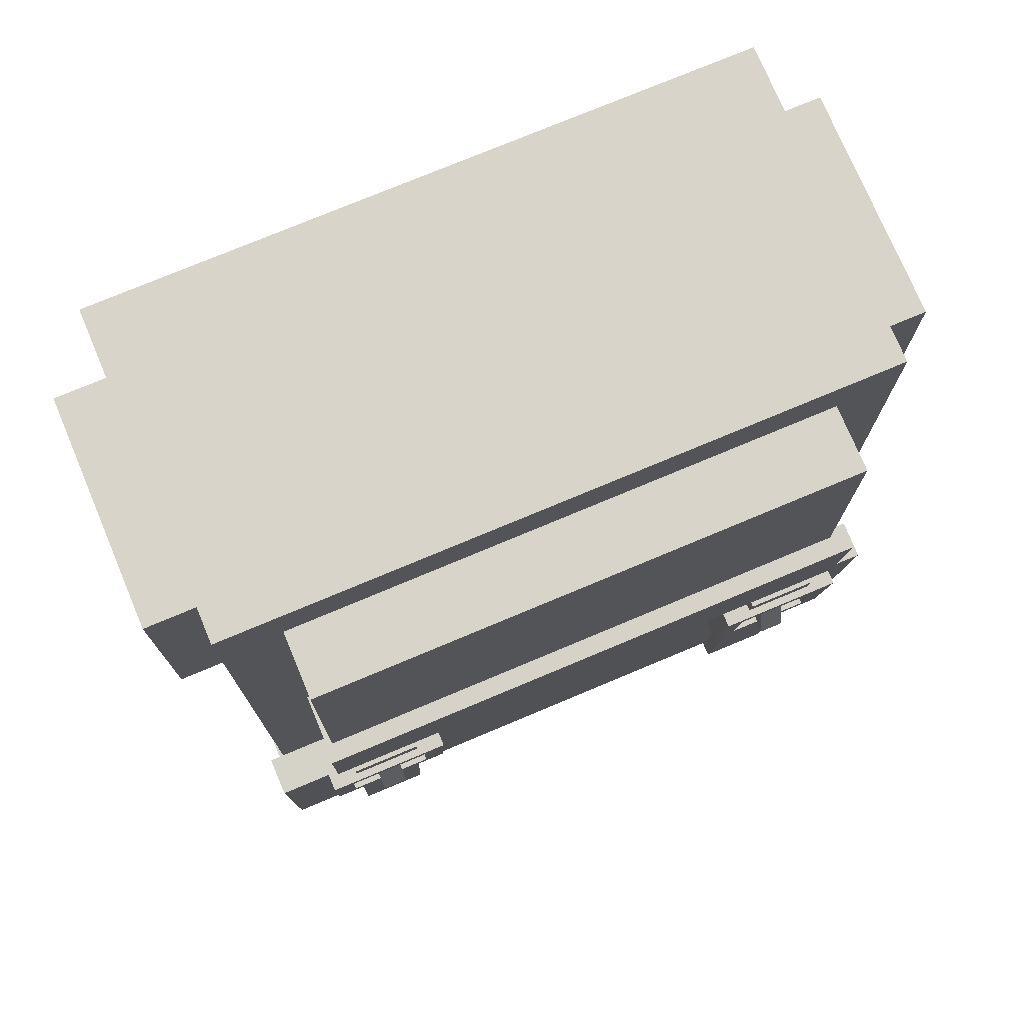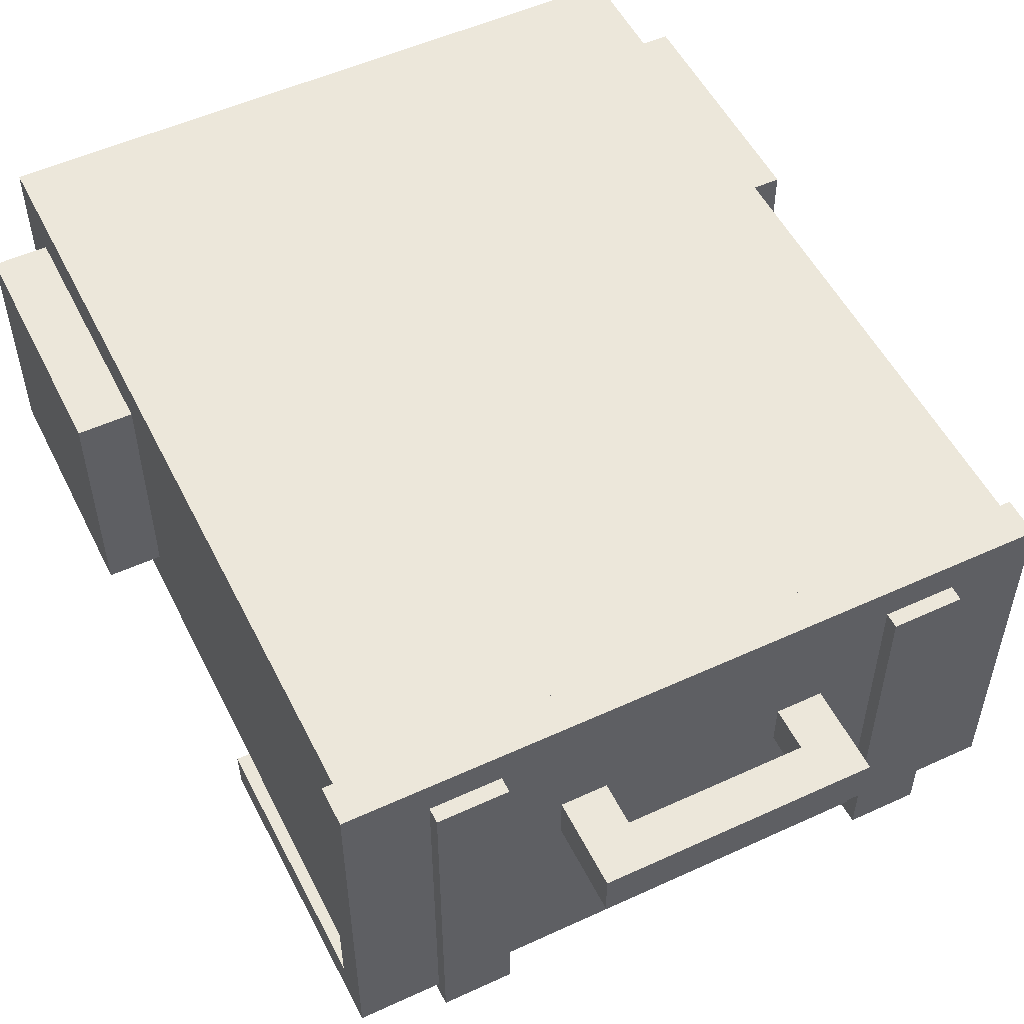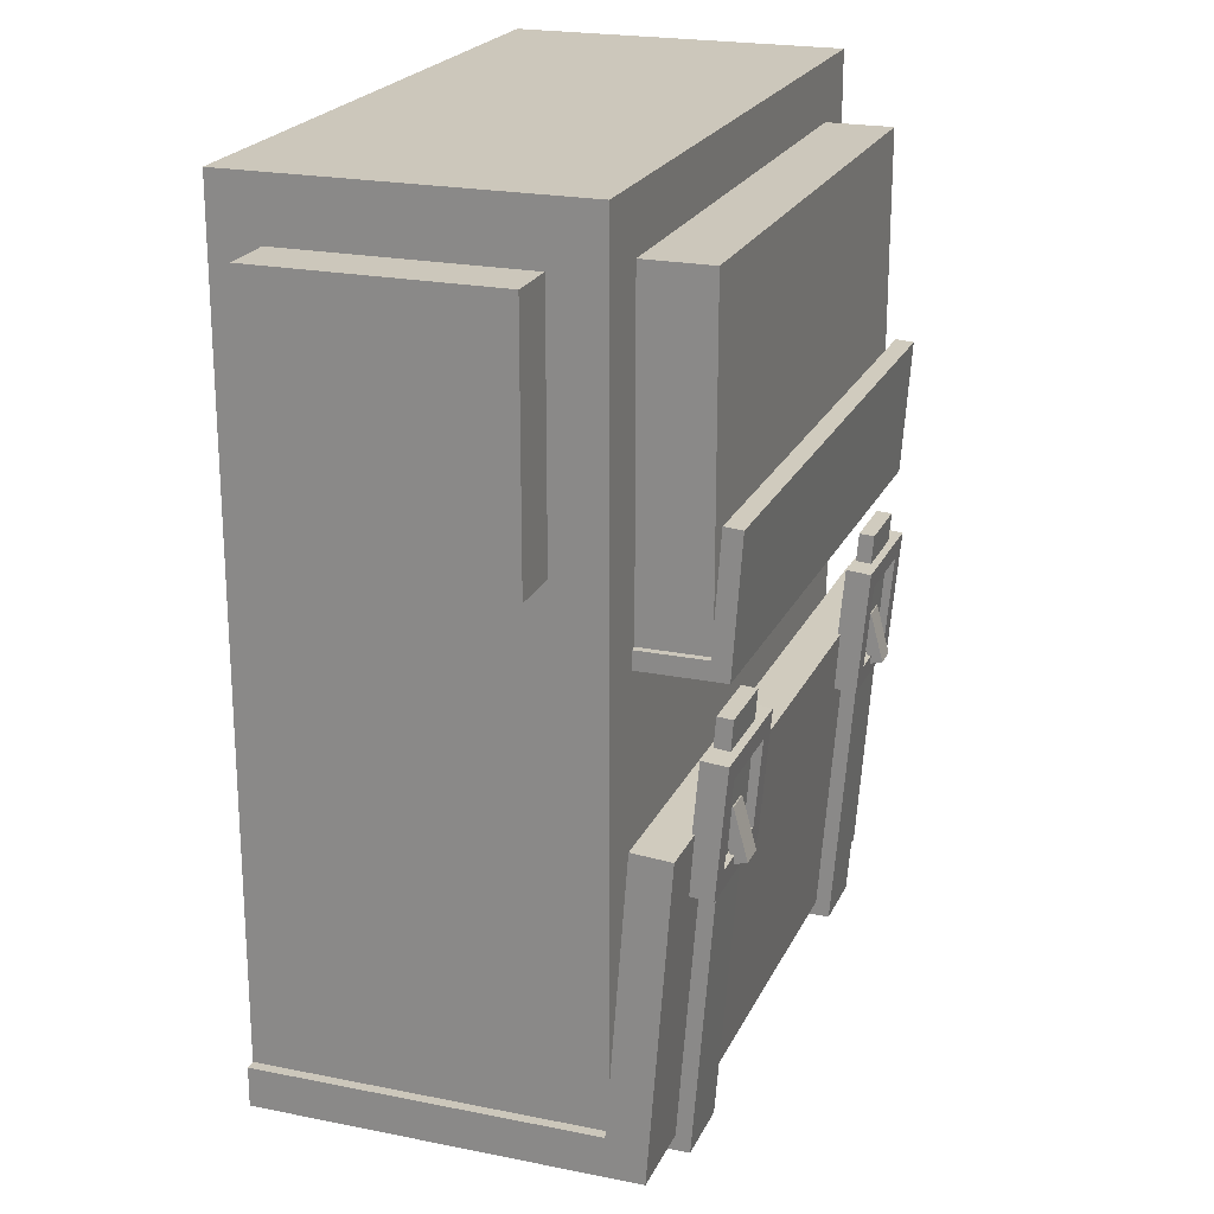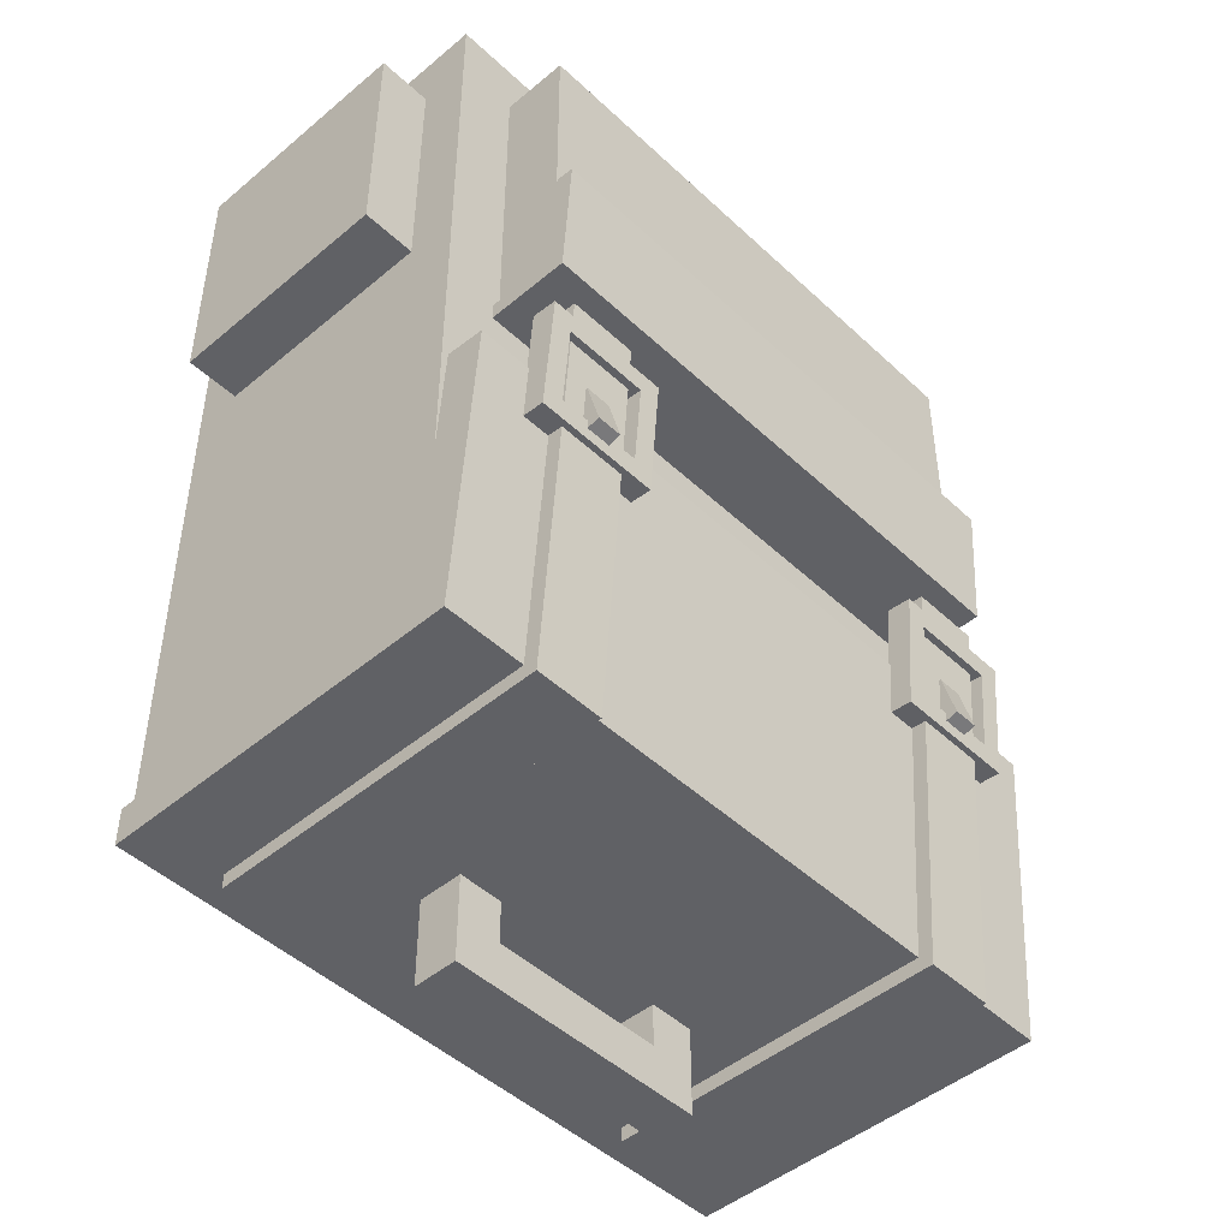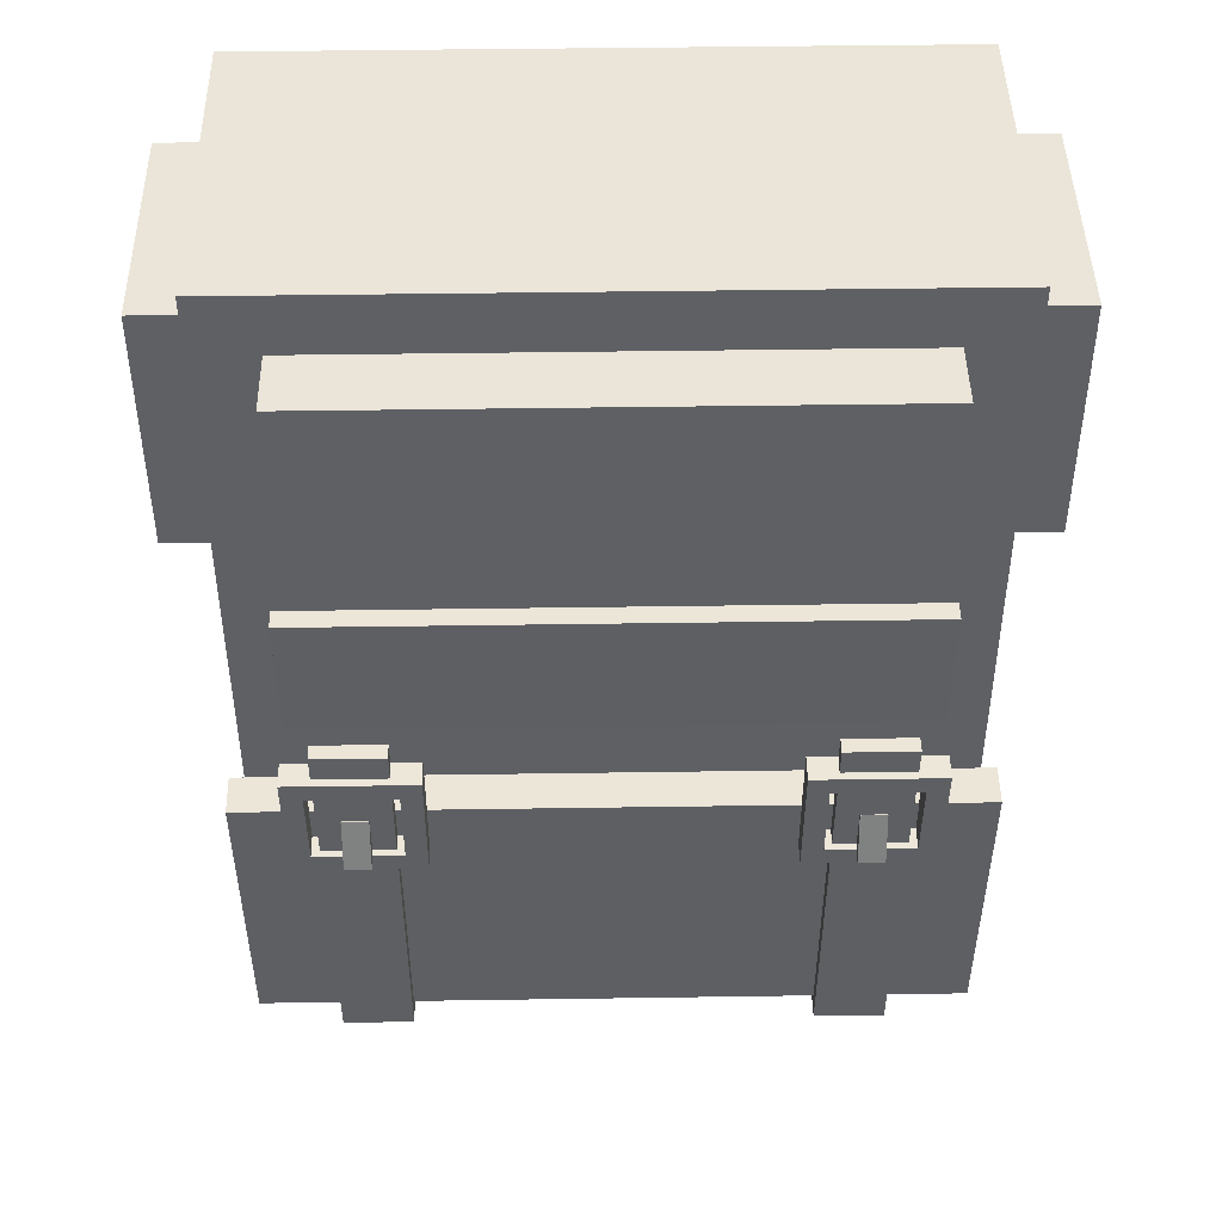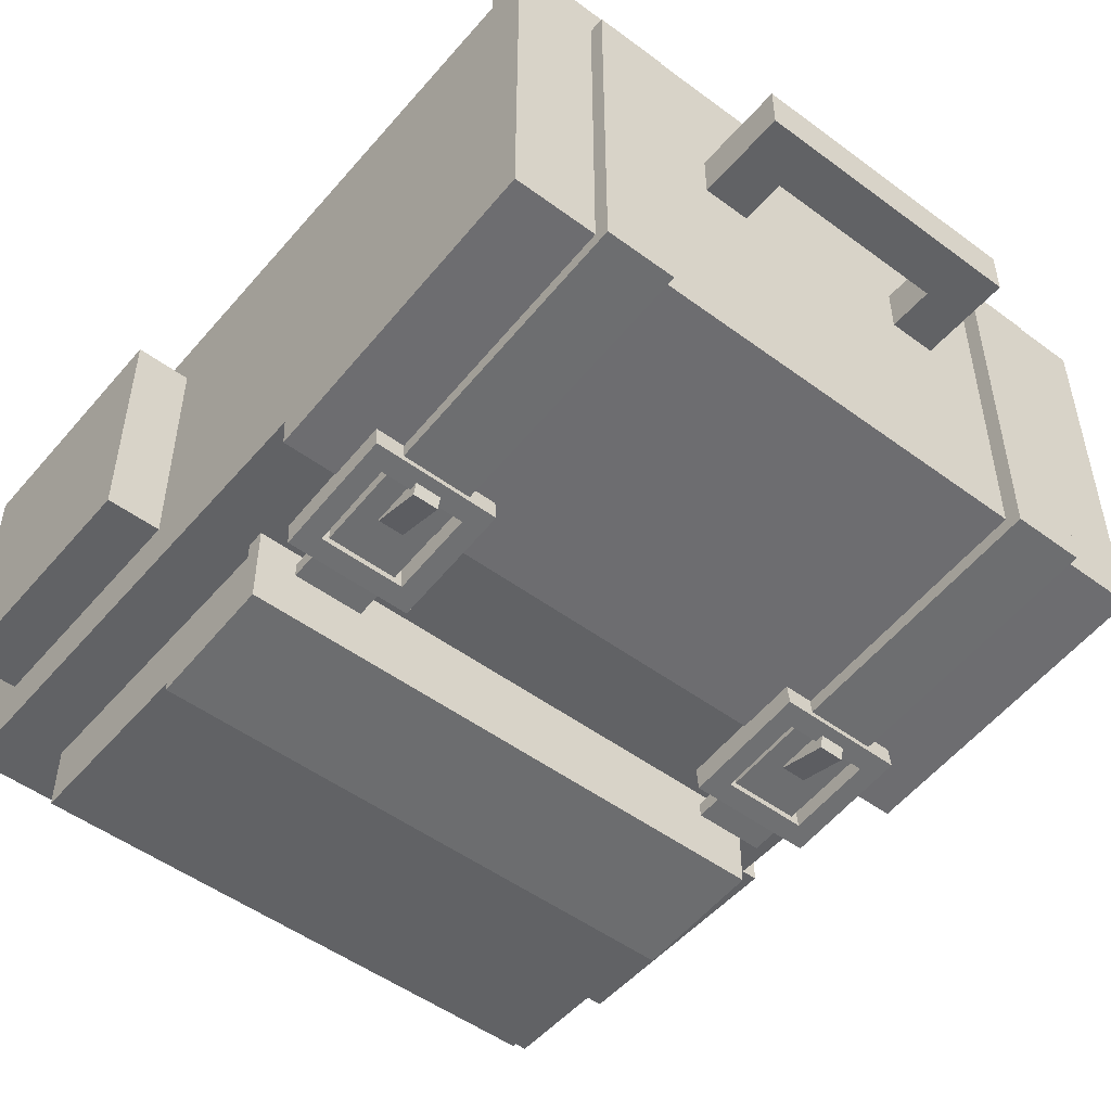
<metadata>
{"format":"obj","ext":"obj","renderer":"f3d","projection":"perspective","resolution":1024,"background":"white","views":[{"elev":75.3,"azim":157.2,"up":"+Y"},{"elev":52.9,"azim":-26.2,"up":"+Z"},{"elev":21.7,"azim":109.6,"up":"+Y"},{"elev":-47.1,"azim":133.5,"up":"+Y"},{"elev":44.8,"azim":179.0,"up":"+Y"},{"elev":-50.6,"azim":-39.0,"up":"+Z"}]}
</metadata>
<code>
o Backpack_Cube.001
v 0.2237 0.3782 0.1919
v 0.2237 -0.1589 0.1919
v 0.2237 0.3782 -0.03201
v 0.2237 -0.1589 -0.03201
v -0.2237 0.3782 0.1919
v -0.2237 -0.1589 0.1919
v -0.2237 0.3782 -0.03201
v -0.2237 -0.1589 -0.03201
v 0.1762 -0.1934 0.1679
v 0.1762 -0.1934 -0.06527
v 0.1301 -0.1934 0.1679
v 0.1301 -0.1934 -0.06527
v 0.1762 0.08578 -0.08684
v 0.1301 0.08578 -0.08684
v 0.1762 -0.1834 0.1679
v 0.1762 -0.1834 -0.05601
v 0.1301 -0.1834 0.1679
v 0.1301 -0.1834 -0.05601
v 0.1762 0.08655 -0.07687
v 0.1301 0.08655 -0.07687
v -0.1762 -0.1934 0.1679
v -0.1762 -0.1934 -0.06527
v -0.1301 -0.1934 0.1679
v -0.1301 -0.1934 -0.06527
v -0.1762 0.08578 -0.08684
v -0.1301 0.08578 -0.08684
v -0.1762 -0.1834 0.1679
v -0.1762 -0.1834 -0.05601
v -0.1301 -0.1834 0.1679
v -0.1301 -0.1834 -0.05601
v -0.1762 0.08655 -0.07687
v -0.1301 0.08655 -0.07687
v 0.09023 -0.1716 0.1073
v 0.09023 -0.2428 0.1073
v 0.09023 -0.1716 0.07669
v 0.09023 -0.2428 0.07669
v 0.05966 -0.1716 0.1073
v 0.05966 -0.2428 0.1073
v 0.05966 -0.1716 0.07669
v 0.05966 -0.2428 0.07669
v 0.09023 -0.2122 0.1073
v 0.09023 -0.2122 0.07669
v 0.05966 -0.2122 0.07669
v 0.05966 -0.2122 0.1073
v -0.09023 -0.1716 0.1073
v -0.09023 -0.2428 0.1073
v -0.09023 -0.1716 0.07669
v -0.09023 -0.2428 0.07669
v -0.05966 -0.1716 0.1073
v -0.05966 -0.2428 0.1073
v -0.05966 -0.1716 0.07669
v -0.05966 -0.2428 0.07669
v -0.09023 -0.2122 0.1073
v -0.09023 -0.2122 0.07669
v -0.05966 -0.2122 0.07669
v -0.05966 -0.2122 0.1073
v 0 -0.2428 0.07669
v 0 -0.2428 0.1073
v 0 -0.2122 0.07669
v 0 -0.2122 0.1073
v 0.1829 0.3388 -0.03039
v 0.1829 0.1238 -0.03039
v 0.1829 0.3388 -0.0767
v 0.1829 0.1238 -0.0767
v -0.1829 0.3388 -0.03039
v -0.1829 0.1238 -0.03039
v -0.1829 0.3388 -0.0767
v -0.1829 0.1238 -0.0767
v -0.2601 0.3388 0.1596
v -0.2601 0.1733 0.1596
v -0.2207 0.3388 0.1596
v -0.2207 0.1733 0.1596
v -0.2601 0.3388 0.002303
v -0.2601 0.1733 0.002303
v -0.2207 0.3388 0.002303
v -0.2207 0.1733 0.002303
v 0.2601 0.3388 0.1596
v 0.2601 0.1733 0.1596
v 0.2207 0.3388 0.1596
v 0.2207 0.1733 0.1596
v 0.2601 0.3388 0.002303
v 0.2601 0.1733 0.002303
v 0.2207 0.3388 0.002303
v 0.2207 0.1733 0.002303
v 0.2306 -0.1834 0.1919
v 0.2306 -0.1834 -0.05617
v -0.2306 -0.1834 0.1919
v -0.2306 -0.1834 -0.05617
v 0.2306 0.02277 -0.07134
v -0.2306 0.02277 -0.07134
v 0.2306 -0.1574 0.1919
v 0.2306 -0.1574 -0.03201
v -0.2306 -0.1574 0.1919
v -0.2306 -0.1574 -0.03201
v 0.2306 0.02468 -0.04541
v -0.2306 0.02468 -0.04541
v 0.1813 0.05425 -0.07253
v 0.1813 -0.001916 -0.06761
v 0.1813 0.05279 -0.08916
v 0.1813 -0.003372 -0.08425
v 0.125 0.05425 -0.07253
v 0.125 -0.001916 -0.06761
v 0.125 0.05279 -0.08916
v 0.125 -0.003372 -0.08425
v 0.1949 0.06776 -0.07371
v 0.1949 -0.01543 -0.06643
v 0.1949 -0.01689 -0.08307
v 0.1949 0.06631 -0.09035
v 0.1114 0.06631 -0.09035
v 0.1114 -0.01689 -0.08307
v 0.1114 -0.01543 -0.06643
v 0.1114 0.06776 -0.07371
v -0.1813 0.05425 -0.07253
v -0.1813 -0.001916 -0.06761
v -0.1813 0.05279 -0.08916
v -0.1813 -0.003372 -0.08425
v -0.125 0.05425 -0.07253
v -0.125 -0.001916 -0.06761
v -0.125 0.05279 -0.08916
v -0.125 -0.003372 -0.08425
v -0.1949 0.06776 -0.07371
v -0.1949 -0.01543 -0.06643
v -0.1949 -0.01689 -0.08307
v -0.1949 0.06631 -0.09035
v -0.1114 0.06631 -0.09035
v -0.1114 -0.01689 -0.08307
v -0.1114 -0.01543 -0.06643
v -0.1114 0.06776 -0.07371
v 0.1616 0.02373 -0.07431
v 0.1616 -0.00926 -0.08313
v 0.1616 0.02612 -0.08324
v 0.1616 -0.006875 -0.09206
v 0.1447 0.02373 -0.07431
v 0.1447 -0.00926 -0.08313
v 0.1447 0.02612 -0.08324
v 0.1447 -0.006875 -0.09206
v -0.1616 0.02373 -0.07431
v -0.1616 -0.009261 -0.08313
v -0.1616 0.02612 -0.08324
v -0.1616 -0.006875 -0.09206
v -0.1447 0.02373 -0.07431
v -0.1447 -0.009261 -0.08313
v -0.1447 0.02612 -0.08324
v -0.1447 -0.006875 -0.09206
v 0.1876 0.1118 -0.03039
v 0.1876 0.1118 -0.0879
v -0.1876 0.1118 -0.03039
v -0.1876 0.1118 -0.0879
v 0.1876 0.2 -0.09399
v -0.1876 0.2 -0.09399
v 0.1876 0.1238 -0.03039
v 0.1876 0.1238 -0.0767
v -0.1876 0.1238 -0.03039
v -0.1876 0.1238 -0.0767
v 0.1876 0.2008 -0.08202
v -0.1876 0.2008 -0.08202
f 2 3 1
f 4 7 3
f 8 5 7
f 6 1 5
f 7 1 3
f 4 6 8
f 10 11 12
f 12 13 10
f 17 16 18
f 19 18 16
f 9 16 15
f 11 18 12
f 9 17 11
f 14 19 13
f 13 16 10
f 14 18 20
f 23 22 24
f 25 24 22
f 28 29 30
f 30 31 28
f 21 28 22
f 30 23 24
f 29 21 23
f 31 26 25
f 28 25 22
f 26 30 24
f 34 42 41
f 36 43 42
f 43 60 44
f 38 41 44
f 36 38 40
f 44 33 37
f 43 37 39
f 42 39 35
f 41 35 33
f 44 58 38
f 40 59 43
f 38 57 40
f 54 46 53
f 55 48 54
f 60 55 56
f 53 50 56
f 50 48 52
f 45 56 49
f 49 55 51
f 51 54 47
f 47 53 45
f 58 56 50
f 59 52 55
f 57 50 52
f 62 63 61
f 64 67 63
f 68 65 67
f 67 61 63
f 64 66 68
f 70 71 69
f 72 75 71
f 76 73 75
f 74 69 73
f 75 69 71
f 72 74 76
f 79 78 77
f 83 80 79
f 81 84 83
f 77 82 81
f 77 83 79
f 82 80 84
f 86 87 88
f 88 89 86
f 93 92 94
f 95 94 92
f 85 92 91
f 87 94 88
f 85 93 87
f 90 95 89
f 89 92 86
f 90 94 96
f 105 107 108
f 104 101 102
f 110 112 109
f 104 98 100
f 109 105 108
f 107 111 110
f 98 105 97
f 99 107 100
f 99 109 108
f 100 110 104
f 104 109 103
f 101 111 102
f 101 105 112
f 102 106 98
f 99 101 103
f 100 97 99
f 121 123 122
f 120 117 119
f 128 126 125
f 114 120 116
f 121 125 124
f 127 123 126
f 113 122 114
f 123 115 116
f 124 119 115
f 120 123 116
f 125 120 119
f 127 117 118
f 117 121 113
f 122 118 114
f 117 115 119
f 113 116 115
f 130 131 129
f 132 135 131
f 135 134 133
f 134 129 133
f 135 129 131
f 132 134 136
f 139 138 137
f 143 140 139
f 143 142 144
f 137 142 141
f 137 143 139
f 142 140 144
f 146 147 148
f 148 149 146
f 153 152 154
f 155 154 152
f 145 152 151
f 147 154 148
f 145 153 147
f 150 155 149
f 149 152 146
f 150 154 156
f 2 4 3
f 4 8 7
f 8 6 5
f 6 2 1
f 7 5 1
f 4 2 6
f 10 9 11
f 12 14 13
f 17 15 16
f 19 20 18
f 9 10 16
f 11 17 18
f 9 15 17
f 14 20 19
f 13 19 16
f 14 12 18
f 23 21 22
f 25 26 24
f 28 27 29
f 30 32 31
f 21 27 28
f 30 29 23
f 29 27 21
f 31 32 26
f 28 31 25
f 26 32 30
f 34 36 42
f 36 40 43
f 43 59 60
f 38 34 41
f 36 34 38
f 44 41 33
f 43 44 37
f 42 43 39
f 41 42 35
f 44 60 58
f 40 57 59
f 38 58 57
f 54 48 46
f 55 52 48
f 60 59 55
f 53 46 50
f 50 46 48
f 45 53 56
f 49 56 55
f 51 55 54
f 47 54 53
f 58 60 56
f 59 57 52
f 57 58 50
f 62 64 63
f 64 68 67
f 68 66 65
f 67 65 61
f 64 62 66
f 70 72 71
f 72 76 75
f 76 74 73
f 74 70 69
f 75 73 69
f 72 70 74
f 79 80 78
f 83 84 80
f 81 82 84
f 77 78 82
f 77 81 83
f 82 78 80
f 86 85 87
f 88 90 89
f 93 91 92
f 95 96 94
f 85 86 92
f 87 93 94
f 85 91 93
f 90 96 95
f 89 95 92
f 90 88 94
f 105 106 107
f 104 103 101
f 110 111 112
f 104 102 98
f 109 112 105
f 107 106 111
f 98 106 105
f 99 108 107
f 99 103 109
f 100 107 110
f 104 110 109
f 101 112 111
f 101 97 105
f 102 111 106
f 99 97 101
f 100 98 97
f 121 124 123
f 120 118 117
f 128 127 126
f 114 118 120
f 121 128 125
f 127 122 123
f 113 121 122
f 123 124 115
f 124 125 119
f 120 126 123
f 125 126 120
f 127 128 117
f 117 128 121
f 122 127 118
f 117 113 115
f 113 114 116
f 130 132 131
f 132 136 135
f 135 136 134
f 134 130 129
f 135 133 129
f 132 130 134
f 139 140 138
f 143 144 140
f 143 141 142
f 137 138 142
f 137 141 143
f 142 138 140
f 146 145 147
f 148 150 149
f 153 151 152
f 155 156 154
f 145 146 152
f 147 153 154
f 145 151 153
f 150 156 155
f 149 155 152
f 150 148 154

</code>
